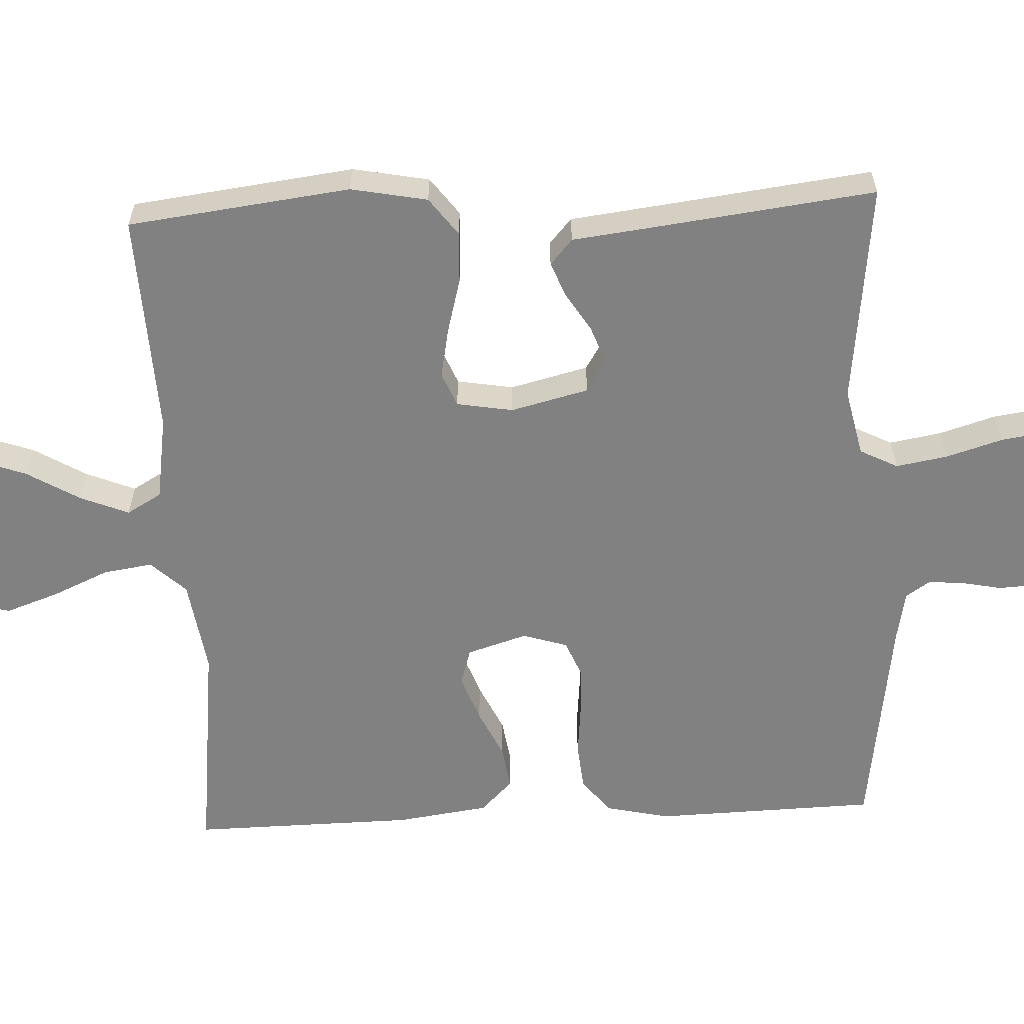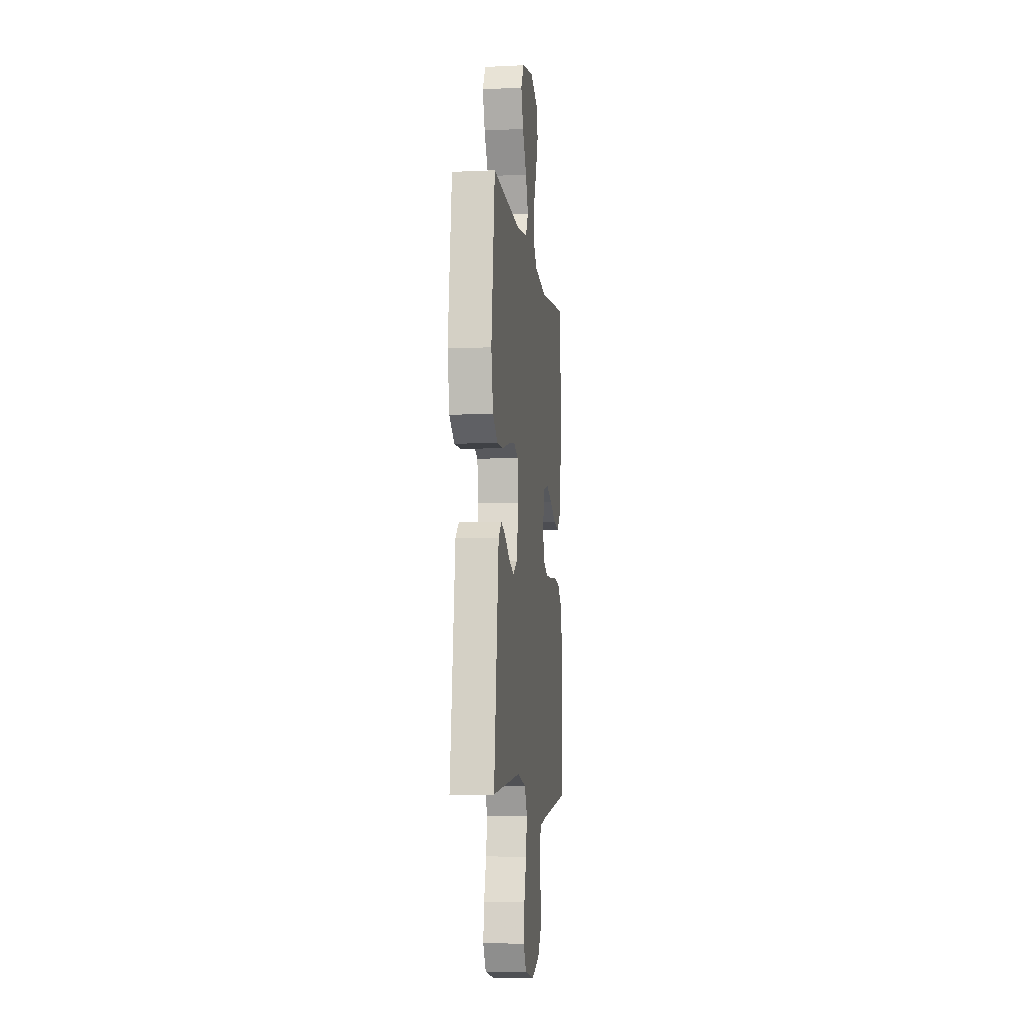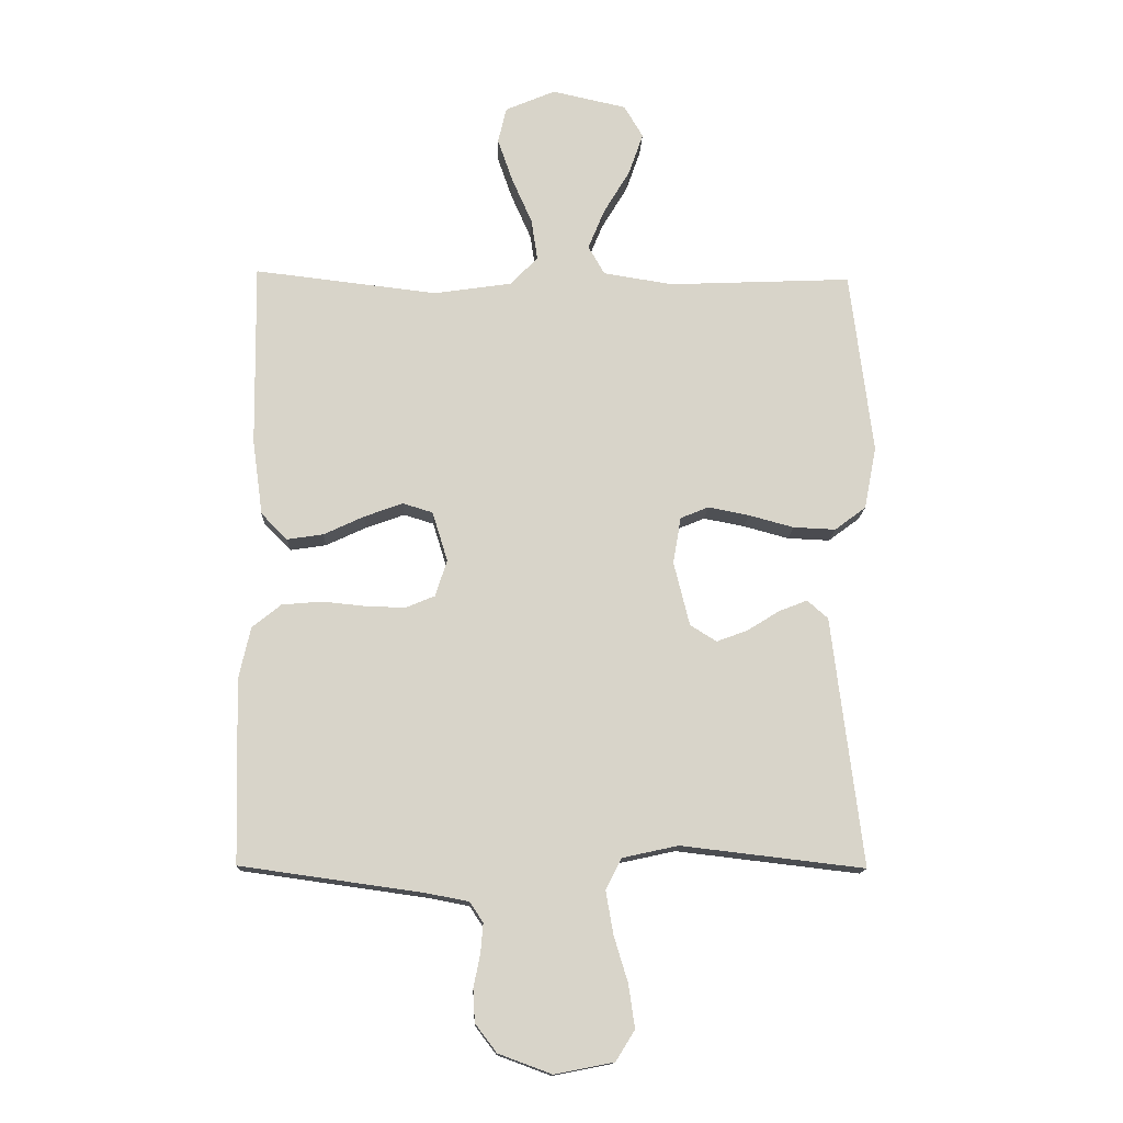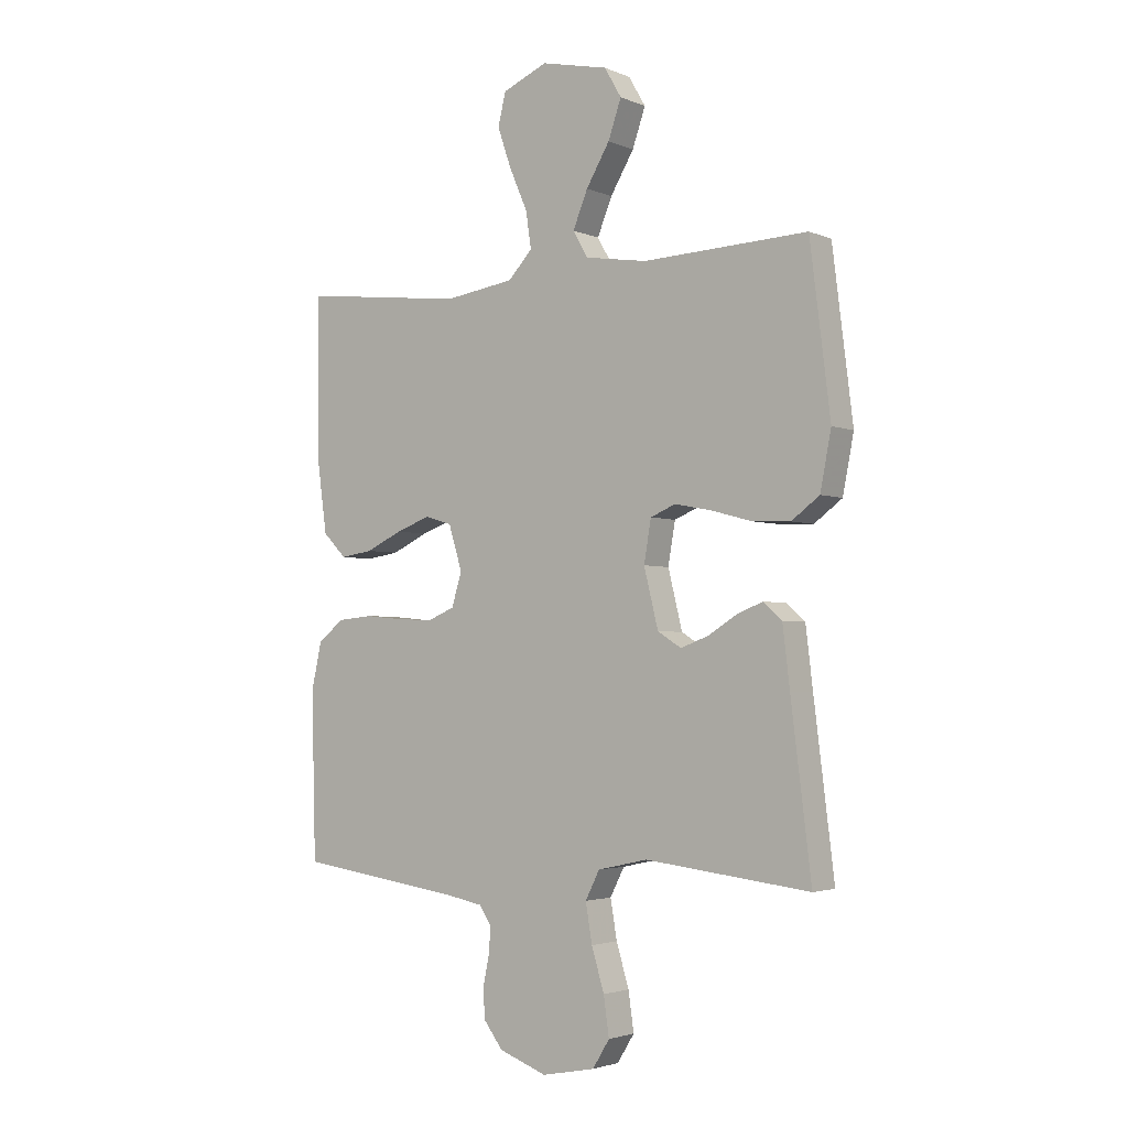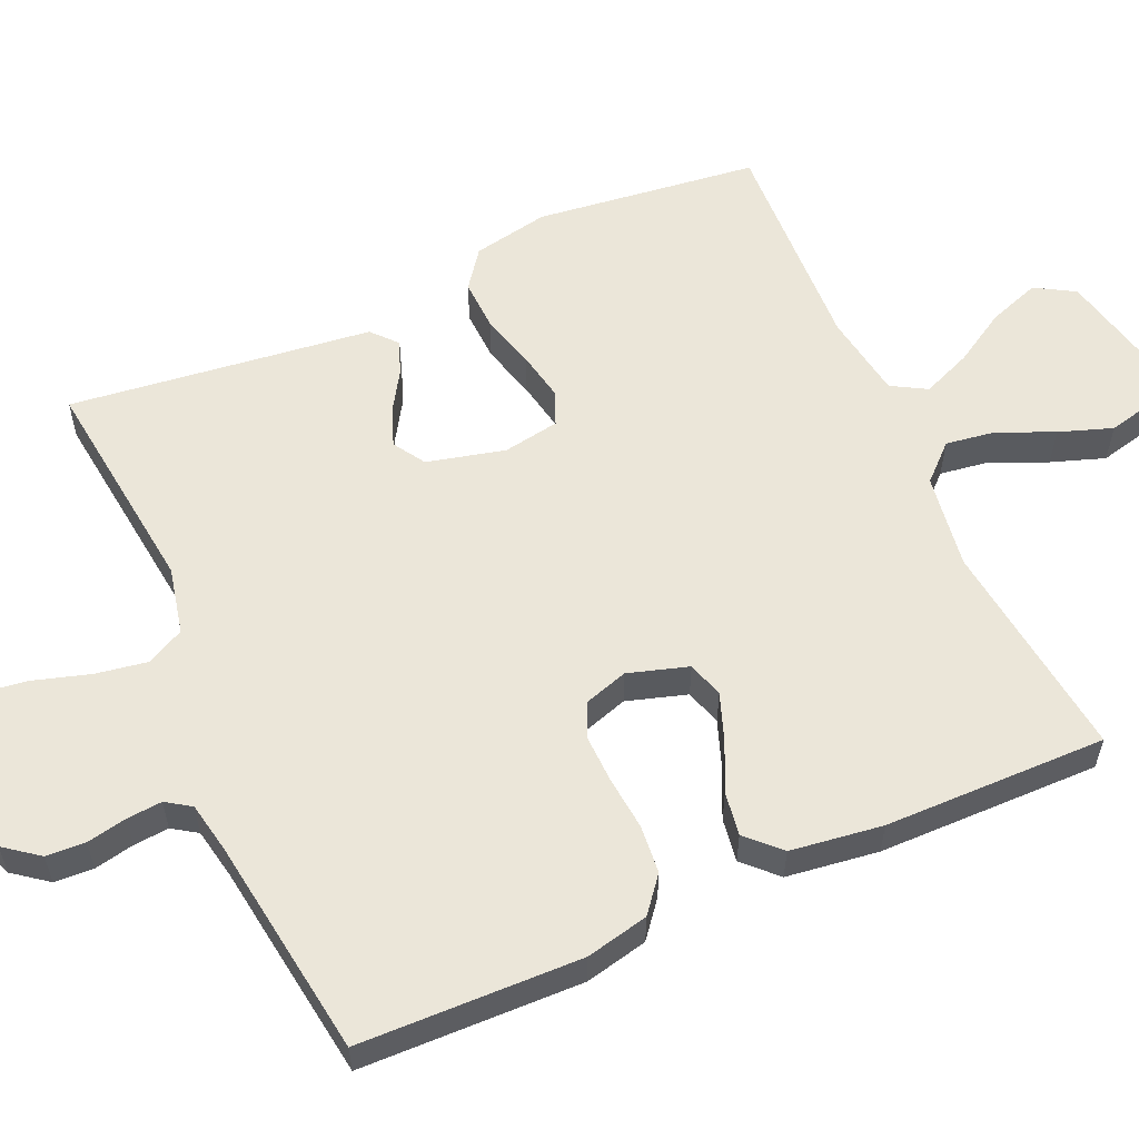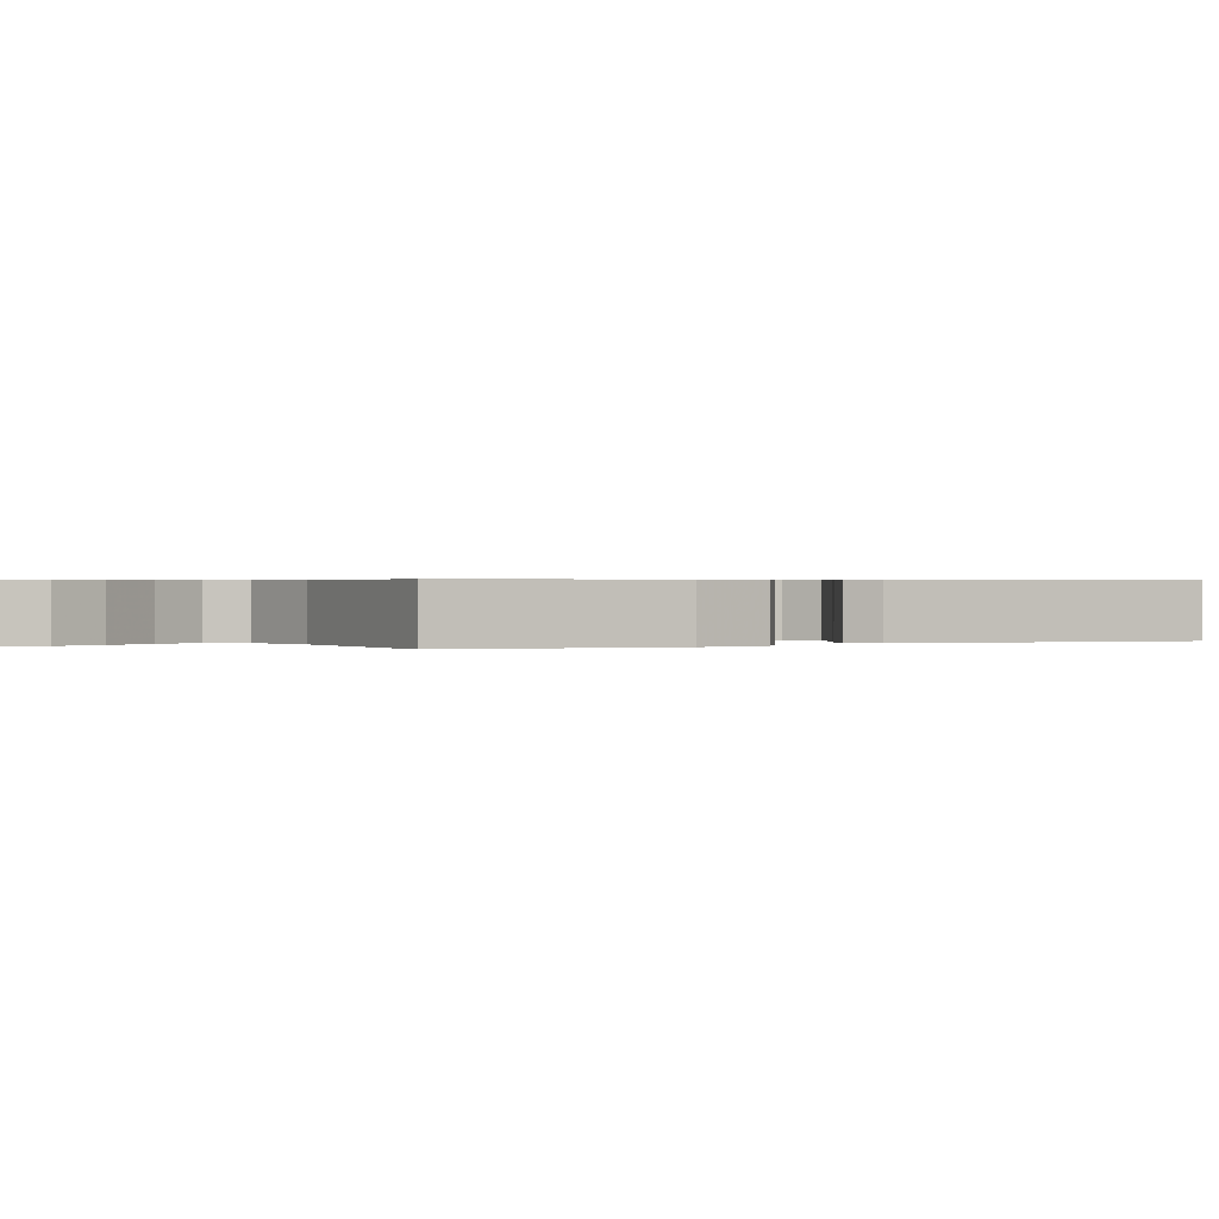
<metadata>
{"format":"obj","ext":"obj","renderer":"f3d","projection":"perspective","resolution":1024,"background":"white","views":[{"elev":-60.4,"azim":92.7,"up":"+Y"},{"elev":-7.8,"azim":97.4,"up":"+Z"},{"elev":-14.4,"azim":-2.2,"up":"+Z"},{"elev":-2.9,"azim":35.9,"up":"+Z"},{"elev":57.6,"azim":-114.0,"up":"+Y"},{"elev":0.4,"azim":60.7,"up":"+Y"}]}
</metadata>
<code>
v 0.5 0.07 0.5
v 0.537 0.07 0.2
v 0.517 0.07 0.097
v 0.466 0.07 0.059
v 0.397 0.07 0.062
v 0.323 0.07 0.082
v 0.256 0.07 0.095
v 0.21 0.07 0.076
v 0.197 0.07 0
v 0.223 0.07 -0.105
v 0.266 0.07 -0.132
v 0.317 0.07 -0.113
v 0.37 0.07 -0.08
v 0.416 0.07 -0.062
v 0.45 0.07 -0.092
v 0.463 0.07 -0.2
v 0.5 0.07 -0.5
v 0.2 0.07 -0.465
v 0.109 0.07 -0.485
v 0.083 0.07 -0.536
v 0.095 0.07 -0.606
v 0.118 0.07 -0.682
v 0.128 0.07 -0.752
v 0.097 0.07 -0.802
v 0 0.07 -0.821
v -0.087 0.07 -0.789
v -0.122 0.07 -0.743
v -0.125 0.07 -0.69
v -0.114 0.07 -0.636
v -0.11 0.07 -0.588
v -0.132 0.07 -0.555
v -0.2 0.07 -0.542
v -0.5 0.07 -0.5
v -0.508 0.07 -0.2
v -0.489 0.07 -0.115
v -0.442 0.07 -0.077
v -0.377 0.07 -0.071
v -0.306 0.07 -0.078
v -0.241 0.07 -0.08
v -0.193 0.07 -0.06
v -0.174 0.07 0
v -0.199 0.07 0.081
v -0.248 0.07 0.096
v -0.311 0.07 0.073
v -0.377 0.07 0.042
v -0.436 0.07 0.033
v -0.479 0.07 0.076
v -0.496 0.07 0.2
v -0.5 0.07 0.5
v -0.2 0.07 0.465
v -0.072 0.07 0.484
v -0.028 0.07 0.531
v -0.038 0.07 0.598
v -0.071 0.07 0.673
v -0.096 0.07 0.745
v -0.082 0.07 0.804
v 0 0.07 0.839
v 0.122 0.07 0.812
v 0.153 0.07 0.759
v 0.129 0.07 0.69
v 0.086 0.07 0.618
v 0.059 0.07 0.552
v 0.086 0.07 0.505
v 0.2 0.07 0.487
v 0.5 0 0.5
v 0.537 0 0.2
v 0.517 0 0.097
v 0.466 0 0.059
v 0.397 0 0.062
v 0.323 0 0.082
v 0.256 0 0.095
v 0.21 0 0.076
v 0.197 0 0
v 0.223 0 -0.105
v 0.266 0 -0.132
v 0.317 0 -0.113
v 0.37 0 -0.08
v 0.416 0 -0.062
v 0.45 0 -0.092
v 0.463 0 -0.2
v 0.5 0 -0.5
v 0.2 0 -0.465
v 0.109 0 -0.485
v 0.083 0 -0.536
v 0.095 0 -0.606
v 0.118 0 -0.682
v 0.128 0 -0.752
v 0.097 0 -0.802
v 0 0 -0.821
v -0.087 0 -0.789
v -0.122 0 -0.743
v -0.125 0 -0.69
v -0.114 0 -0.636
v -0.11 0 -0.588
v -0.132 0 -0.555
v -0.2 0 -0.542
v -0.5 0 -0.5
v -0.508 0 -0.2
v -0.489 0 -0.115
v -0.442 0 -0.077
v -0.377 0 -0.071
v -0.306 0 -0.078
v -0.241 0 -0.08
v -0.193 0 -0.06
v -0.174 0 0
v -0.199 0 0.081
v -0.248 0 0.096
v -0.311 0 0.073
v -0.377 0 0.042
v -0.436 0 0.033
v -0.479 0 0.076
v -0.496 0 0.2
v -0.5 0 0.5
v -0.2 0 0.465
v -0.072 0 0.484
v -0.028 0 0.531
v -0.038 0 0.598
v -0.071 0 0.673
v -0.096 0 0.745
v -0.082 0 0.804
v 0 0 0.839
v 0.122 0 0.812
v 0.153 0 0.759
v 0.129 0 0.69
v 0.086 0 0.618
v 0.059 0 0.552
v 0.086 0 0.505
v 0.2 0 0.487
f 58 59 60 61
f 58 61 62
f 57 58 62
f 56 57 62
f 53 54 55 56
f 53 56 62
f 52 53 62 63
f 47 48 49 50
f 47 50 51
f 44 45 46 47
f 43 44 47 51
f 42 43 51 52
f 35 36 37 38
f 35 38 39
f 32 33 34 35
f 31 32 35 39
f 30 31 39 40
f 26 27 28 29
f 26 29 30
f 25 26 30
f 21 22 23 24
f 20 21 24 25
f 16 17 18
f 16 18 19
f 15 16 19
f 12 13 14 15
f 11 12 15 19
f 10 11 19 20
f 3 4 5 6
f 3 6 7
f 64 1 2 3
f 63 64 3 7
f 41 42 52 63
f 20 25 30 40
f 9 10 20 40
f 8 9 40 41
f 7 8 41 63
f 125 124 123 122
f 126 125 122
f 126 122 121
f 126 121 120
f 120 119 118 117
f 126 120 117
f 127 126 117 116
f 114 113 112 111
f 115 114 111
f 111 110 109 108
f 115 111 108 107
f 116 115 107 106
f 102 101 100 99
f 103 102 99
f 99 98 97 96
f 103 99 96 95
f 104 103 95 94
f 93 92 91 90
f 94 93 90
f 94 90 89
f 88 87 86 85
f 89 88 85 84
f 82 81 80
f 83 82 80
f 83 80 79
f 79 78 77 76
f 83 79 76 75
f 84 83 75 74
f 70 69 68 67
f 71 70 67
f 67 66 65 128
f 71 67 128 127
f 127 116 106 105
f 104 94 89 84
f 104 84 74 73
f 105 104 73 72
f 127 105 72 71
f 1 65 66 2
f 2 66 67 3
f 3 67 68 4
f 4 68 69 5
f 5 69 70 6
f 6 70 71 7
f 7 71 72 8
f 8 72 73 9
f 9 73 74 10
f 10 74 75 11
f 11 75 76 12
f 12 76 77 13
f 13 77 78 14
f 14 78 79 15
f 15 79 80 16
f 16 80 81 17
f 17 81 82 18
f 18 82 83 19
f 19 83 84 20
f 20 84 85 21
f 21 85 86 22
f 22 86 87 23
f 23 87 88 24
f 24 88 89 25
f 25 89 90 26
f 26 90 91 27
f 27 91 92 28
f 28 92 93 29
f 29 93 94 30
f 30 94 95 31
f 31 95 96 32
f 32 96 97 33
f 33 97 98 34
f 34 98 99 35
f 35 99 100 36
f 36 100 101 37
f 37 101 102 38
f 38 102 103 39
f 39 103 104 40
f 40 104 105 41
f 41 105 106 42
f 42 106 107 43
f 43 107 108 44
f 44 108 109 45
f 45 109 110 46
f 46 110 111 47
f 47 111 112 48
f 48 112 113 49
f 49 113 114 50
f 50 114 115 51
f 51 115 116 52
f 52 116 117 53
f 53 117 118 54
f 54 118 119 55
f 55 119 120 56
f 56 120 121 57
f 57 121 122 58
f 58 122 123 59
f 59 123 124 60
f 60 124 125 61
f 61 125 126 62
f 62 126 127 63
f 63 127 128 64
f 64 128 65 1

</code>
